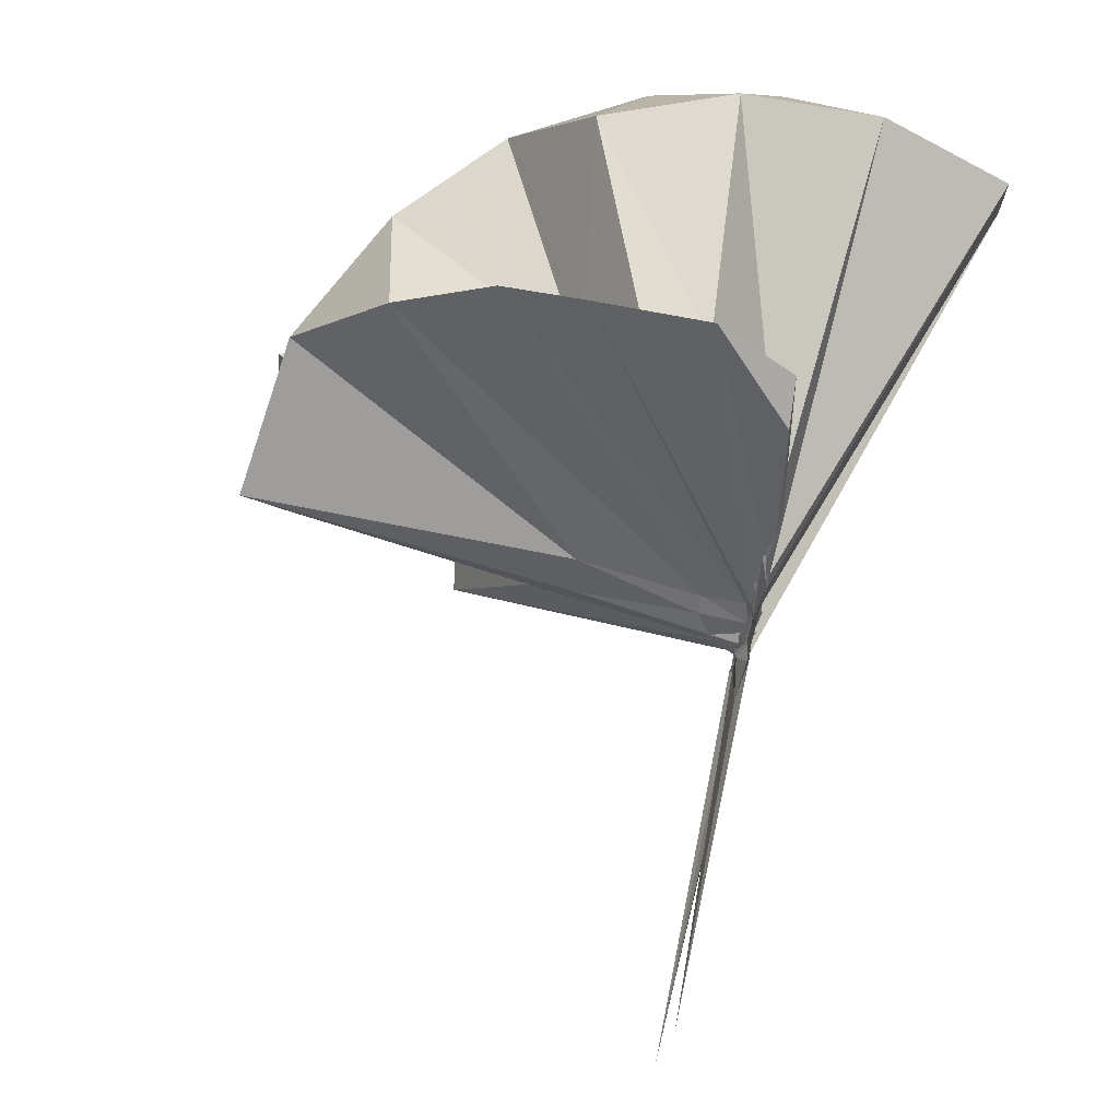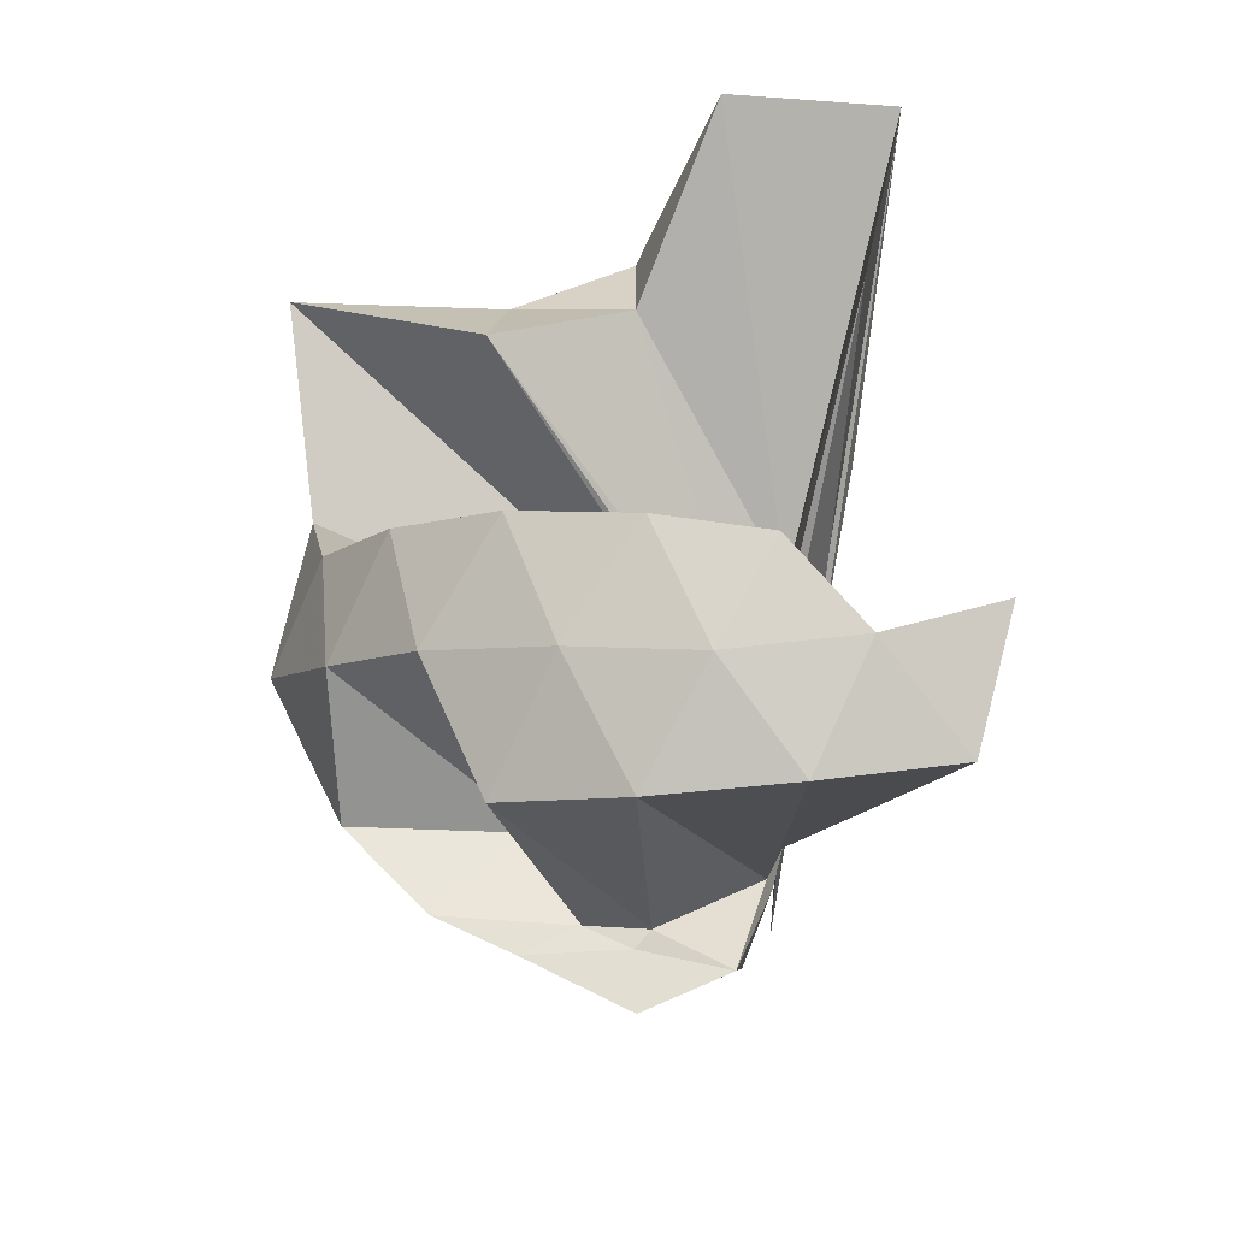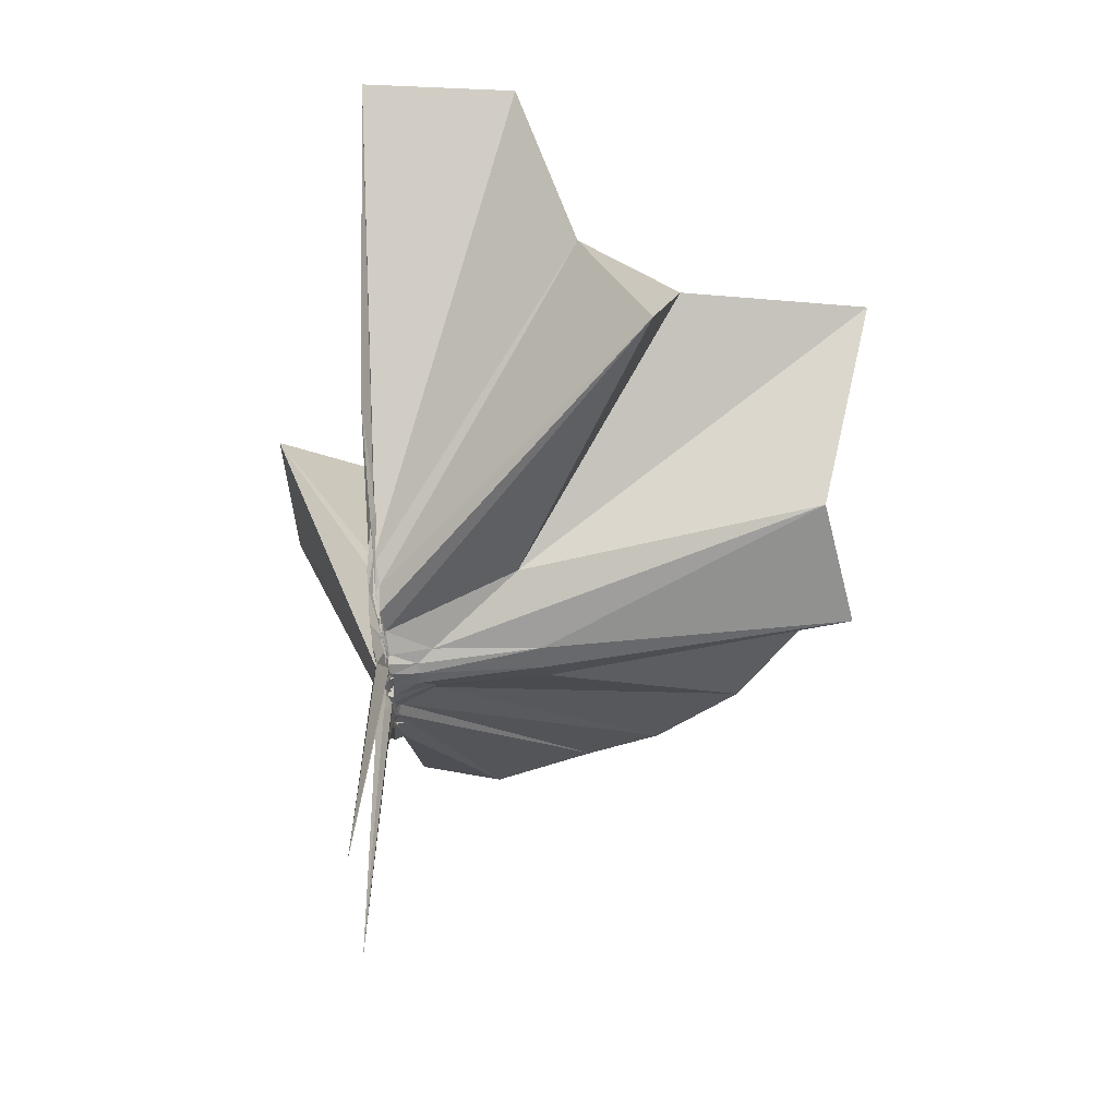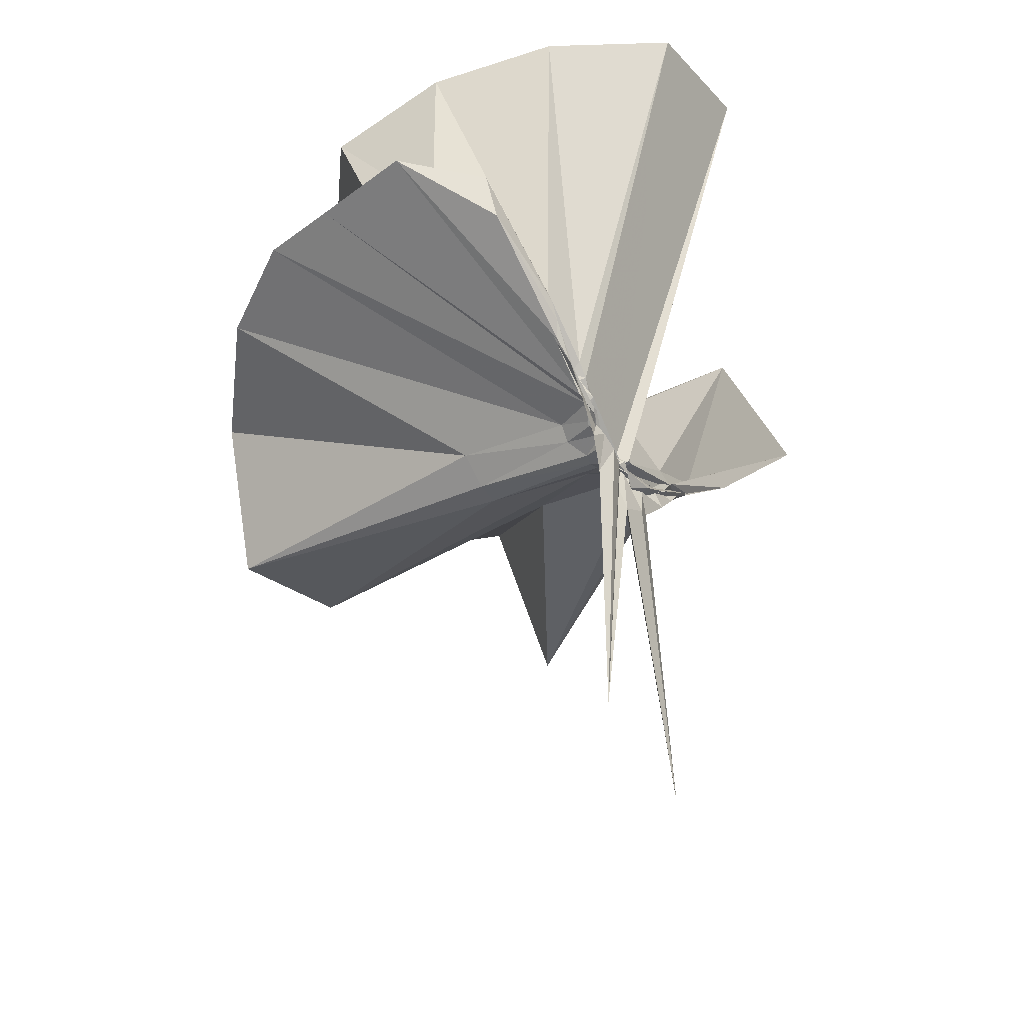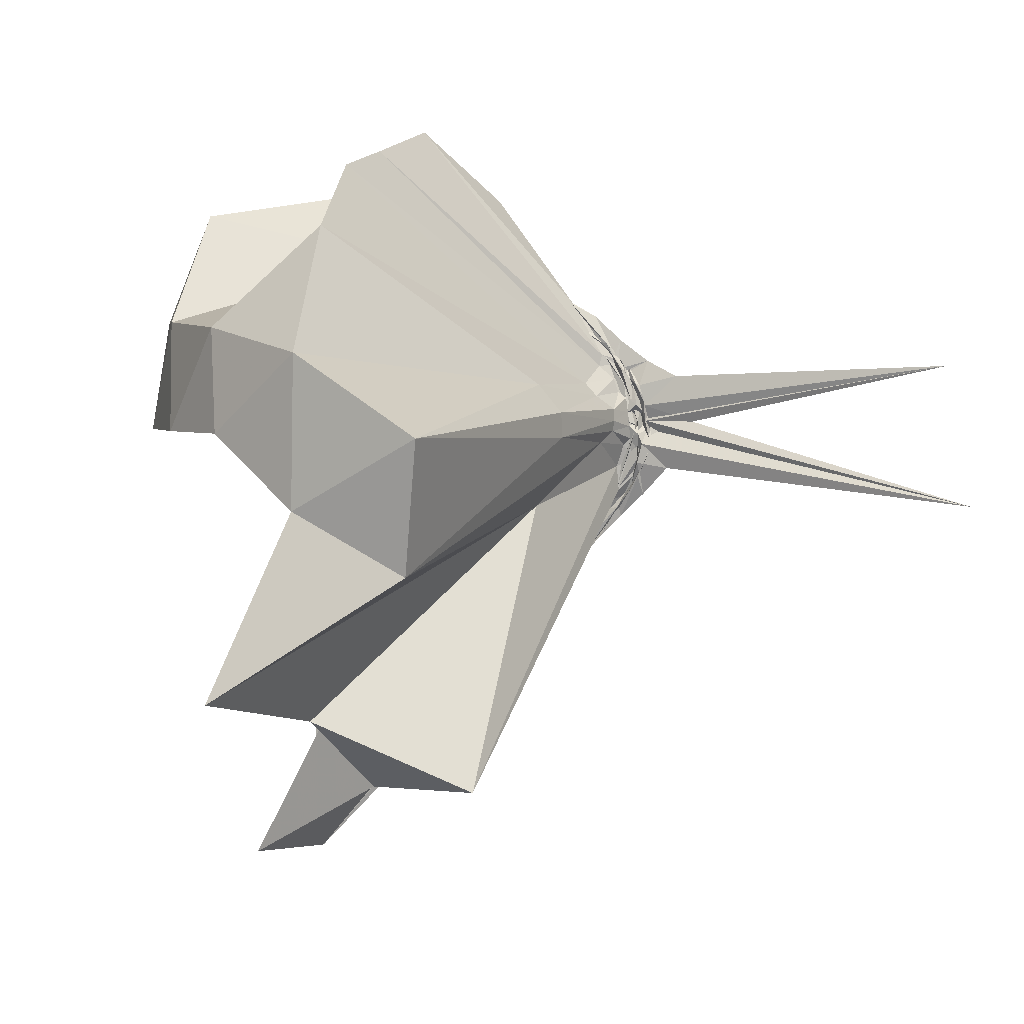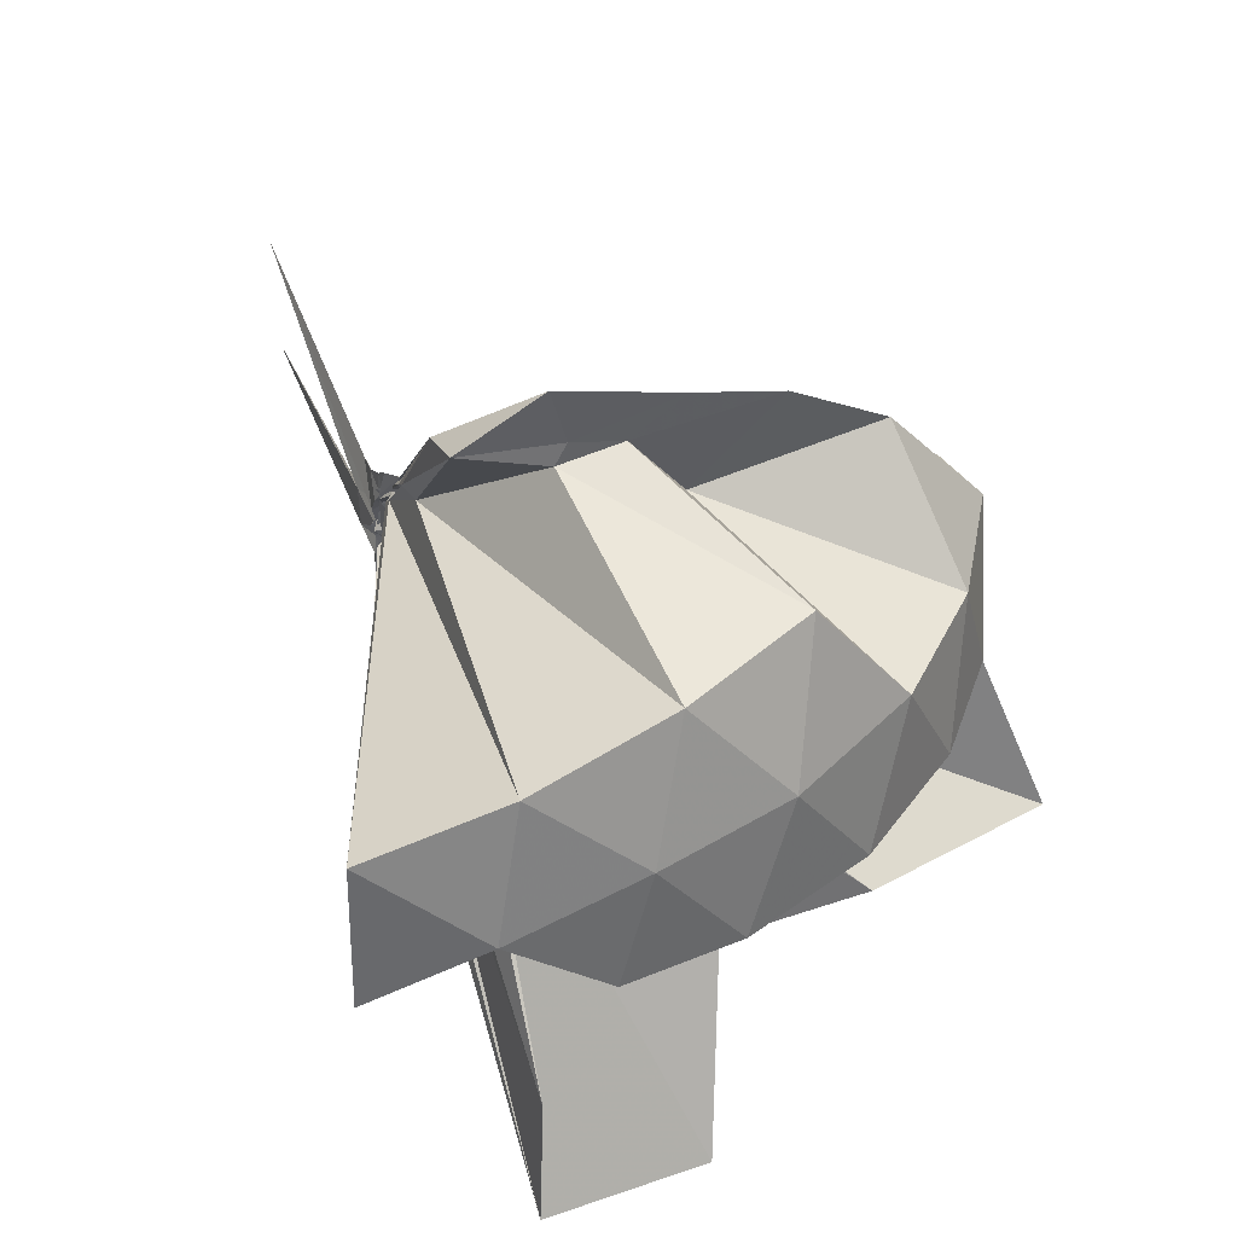
<metadata>
{"format":"obj","ext":"obj","renderer":"f3d","projection":"perspective","resolution":1024,"background":"white","views":[{"elev":78.8,"azim":-167.5,"up":"+Y"},{"elev":67.4,"azim":-168.3,"up":"+Z"},{"elev":-55.4,"azim":4.5,"up":"+Z"},{"elev":-38.8,"azim":-149.4,"up":"+Z"},{"elev":3.8,"azim":111.6,"up":"+Y"},{"elev":45.2,"azim":-18.4,"up":"+Y"}]}
</metadata>
<code>
v -0.9089 -0.1027 1.095
v -0.9915 -0.08788 -0.061
v -0.06257 -0.09711 0.6081
v -0.1296 0.1327 0.6504
v -0.5612 0.2906 0.4131
v -0.6758 0.458 0.44
v -0.7785 0.4826 0.4394
v -0.9699 0.4755 0.4073
v -1.005 0.2436 0.1988
v -0.9822 0.121 0.08264
v -0.996 0.1038 0.07028
v -0.9854 0.0012 -0.007387
v -0.9814 -0.09768 -0.03799
v -0.9793 -0.1079 -0.03815
v -0.9954 -0.2834 0.03832
v -1.005 -0.3152 0.0563
v -0.9891 -0.4537 0.1633
v -0.9662 -1.175 0.7902
v -0.6196 -1.128 0.7981
v -0.5285 -0.7567 0.5607
v -0.2691 -0.5863 0.6718
v -0.8442 -0.1311 0.1853
v 0.01989 0.07904 0.3776
v -0.1921 0.3539 0.4145
v -0.3975 0.4983 0.4497
v -0.5714 0.5396 0.4467
v -0.8079 0.6001 0.437
v -0.9784 0.442 0.3119
v -1.002 0.2135 0.1628
v -0.9928 0.1015 0.05503
v -1.012 0.0695 0.03815
v -0.995 -0.0889 -0.03772
v -0.9935 -0.1024 -0.03851
v -0.9891 -0.2588 0.01314
v -0.998 -0.3018 0.03117
v -0.9846 -0.4338 0.1364
v -1.002 -0.6408 0.2779
v -1.007 -0.3273 0.06493
v -0.494 -0.9256 0.4319
v -0.2736 -0.7467 0.4861
v 0.1519 -0.656 0.5209
v 0.01852 -0.2554 0.3845
v -0.6312 0.003229 0.07564
v -0.8917 0.002607 0.05721
v -0.9784 0.04351 0.05355
v -0.986 0.06993 0.04905
v -0.9906 0.1943 0.1259
v -0.9859 0.1892 0.1228
v -0.9901 0.09729 0.03896
v -0.9938 0.0706 0.02571
v -0.9775 0.03284 -0.004363
v -0.9856 -0.09547 -0.04397
v -0.987 -0.178 -0.04154
v -1.01 -0.2555 -0.007057
v -0.9944 -0.296 0.01117
v -0.9955 -0.4235 0.1029
v -0.9952 -0.4311 0.1139
v -0.9876 -0.3004 0.04239
v -0.3376 -0.8947 0.1194
v -0.679 -0.2784 0.1007
v 0.01773 -0.387 0.1226
v 0.06866 -0.09567 0.07673
v -0.889 -0.02735 0.02785
v -0.9895 0.01257 0.02088
v -1.008 0.04599 0.01716
v -1.007 0.05877 0.01635
v -1.006 0.1617 0.07181
v -0.9957 0.07013 0.02009
v -1.008 0.05695 -0.003238
v -0.9903 0.01196 -0.02132
v -0.9983 -0.03991 -0.04093
v -1.003 -0.1082 -0.05168
v -1.01 -0.1919 -0.04411
v -0.9914 -0.2535 -0.02228
v -1.01 -0.3462 0.04244
v -0.9934 -0.3691 0.05574
v -1.012 -0.2816 0.008781
v -0.9891 -0.2547 0.006757
v -0.9837 -0.198 0.009531
v -0.8824 -0.1379 0.01552
v -0.6361 -0.1172 0.02029
v -0.6374 -0.06005 0.02355
v -0.9843 -0.02008 0.006485
v -0.9948 0.009588 -0.003504
v -0.99 0.02814 -0.00931
v -0.9945 0.04035 -0.005933
v -1.004 0.1052 0.007859
v -0.9979 0.03267 -0.02102
v -0.9762 0.001487 -0.03967
v -0.9834 -0.04141 -0.0579
v -0.9893 -0.08795 -0.05973
v -0.9913 -0.1402 -0.07132
v -0.9778 -0.1824 -0.06378
v -0.9856 -0.2235 -0.04283
v -1.007 -0.3186 0.007304
v -1.003 -0.2401 -0.02199
v -0.9979 -0.2198 -0.02696
v -0.9942 -0.1796 -0.02317
v -0.9801 -0.146 -0.008781
v -0.9202 -0.1113 -0.002107
v -0.9162 -0.08689 -0.006546
v -0.9222 -0.05876 -0.004381
v -0.2054 -0.09855 0.7969
v -0.3184 0.1454 0.8542
v -0.4974 0.3942 0.8483
v -0.8035 0.4396 0.4429
v -0.991 0.2372 0.237
v -1.009 0.1256 0.105
v -1.008 0.09684 0.07674
v -0.9754 -0.09081 -0.02427
v -1.008 -0.1035 -0.02379
v -1.006 -0.1131 -0.02398
v -1.001 -0.2759 0.07197
v -0.9618 -0.7781 0.8149
v -0.9148 -0.3659 0.2789
v -0.8901 -0.1546 0.1932
v -0.8705 -0.135 0.1936
v -0.4209 -0.1021 0.9637
v -0.5746 0.1439 1.003
v -0.7564 0.3693 0.9616
v -1.037 0.2971 1.002
v -1.309 0.1906 0.9603
v -1.325 -0.104 1.001
v -0.9698 -0.1565 0.1563
v -0.9445 -0.1473 0.1827
v -0.919 -0.1531 0.1916
v -0.8962 -0.1356 0.204
v -0.6769 -0.1023 1.066
v -0.8382 0.124 1.067
v -1.1 0.03723 1.067
v -0.9416 -0.1381 0.1914
v -0.9207 -0.1322 0.1979
v -0.9865 -0.0312 -0.01516
v -0.9892 -0.01163 -0.03136
v -1.006 0.009787 -0.02545
v -1.002 0.05578 -0.06085
v -0.982 -0.002589 -0.04763
v -0.9853 -0.04825 -0.06636
v -1.008 -0.09237 -0.0681
v -0.9919 -0.138 -0.07766
v -1.002 -0.1735 -0.06408
v -1.008 -0.2651 -0.04927
v -0.9795 -0.1889 -0.04337
v -0.992 -0.1611 -0.04199
v -0.9847 -0.1303 -0.02267
v -0.9778 -0.1015 -0.02393
v -0.9779 -0.06761 -0.01922
v -0.9782 -0.04969 -0.04118
v -1.009 -0.02957 -0.0438
v -0.9953 0.01942 -0.1353
v -0.9814 -0.05093 -0.06215
v -0.9988 -0.09311 -0.0665
v -1.011 -0.1528 -0.1397
v -0.9958 -0.2011 -0.1125
v -0.978 -0.1432 -0.05545
v -0.9798 -0.1198 -0.04552
v -1.008 -0.08182 -0.0413
v -0.9998 -0.07021 -0.05516
v -1.014 0.04583 -0.7829
v -1.006 -0.08924 -0.1735
v -1 -0.2774 -0.8462
v -1.002 -0.1079 -0.06128
f 3 23 4
f 4 23 24
f 4 24 5
f 5 24 25
f 5 25 6
f 6 25 26
f 6 26 7
f 7 26 27
f 7 27 8
f 8 27 28
f 8 28 9
f 9 28 29
f 9 29 10
f 10 29 30
f 10 30 11
f 11 30 31
f 11 31 12
f 12 31 32
f 12 32 13
f 13 32 33
f 13 33 14
f 14 33 34
f 14 34 15
f 15 34 35
f 15 35 16
f 16 35 36
f 16 36 17
f 17 36 37
f 17 37 18
f 18 37 38
f 18 38 19
f 19 38 39
f 19 39 20
f 20 39 40
f 20 40 21
f 21 40 41
f 21 41 22
f 22 41 42
f 22 42 3
f 3 42 23
f 23 43 24
f 24 43 44
f 24 44 25
f 25 44 45
f 25 45 26
f 26 45 46
f 26 46 27
f 27 46 47
f 27 47 28
f 28 47 48
f 28 48 29
f 29 48 49
f 29 49 30
f 30 49 50
f 30 50 31
f 31 50 51
f 31 51 32
f 32 51 52
f 32 52 33
f 33 52 53
f 33 53 34
f 34 53 54
f 34 54 35
f 35 54 55
f 35 55 36
f 36 55 56
f 36 56 37
f 37 56 57
f 37 57 38
f 38 57 58
f 38 58 39
f 39 58 59
f 39 59 40
f 40 59 60
f 40 60 41
f 41 60 61
f 41 61 42
f 42 61 62
f 42 62 23
f 23 62 43
f 43 63 44
f 44 63 64
f 44 64 45
f 45 64 65
f 45 65 46
f 46 65 66
f 46 66 47
f 47 66 67
f 47 67 48
f 48 67 68
f 48 68 49
f 49 68 69
f 49 69 50
f 50 69 70
f 50 70 51
f 51 70 71
f 51 71 52
f 52 71 72
f 52 72 53
f 53 72 73
f 53 73 54
f 54 73 74
f 54 74 55
f 55 74 75
f 55 75 56
f 56 75 76
f 56 76 57
f 57 76 77
f 57 77 58
f 58 77 78
f 58 78 59
f 59 78 79
f 59 79 60
f 60 79 80
f 60 80 61
f 61 80 81
f 61 81 62
f 62 81 82
f 62 82 43
f 43 82 63
f 63 83 64
f 64 83 84
f 64 84 65
f 65 84 85
f 65 85 66
f 66 85 86
f 66 86 67
f 67 86 87
f 67 87 68
f 68 87 88
f 68 88 69
f 69 88 89
f 69 89 70
f 70 89 90
f 70 90 71
f 71 90 91
f 71 91 72
f 72 91 92
f 72 92 73
f 73 92 93
f 73 93 74
f 74 93 94
f 74 94 75
f 75 94 95
f 75 95 76
f 76 95 96
f 76 96 77
f 77 96 97
f 77 97 78
f 78 97 98
f 78 98 79
f 79 98 99
f 79 99 80
f 80 99 100
f 80 100 81
f 81 100 101
f 81 101 82
f 82 101 102
f 82 102 63
f 63 102 83
f 103 104 118
f 104 119 118
f 104 105 119
f 105 120 119
f 105 106 120
f 106 107 120
f 107 121 120
f 107 108 121
f 108 122 121
f 108 109 122
f 109 110 122
f 110 123 122
f 110 111 123
f 111 124 123
f 111 112 124
f 112 113 124
f 113 125 124
f 113 114 125
f 114 126 125
f 114 115 126
f 115 116 126
f 116 127 126
f 116 117 127
f 117 118 127
f 117 103 118
f 118 119 128
f 119 129 128
f 119 120 129
f 120 121 129
f 121 130 129
f 121 122 130
f 122 123 130
f 123 131 130
f 123 124 131
f 124 125 131
f 125 132 131
f 125 126 132
f 126 127 132
f 127 128 132
f 127 118 128
f 133 148 134
f 134 148 149
f 134 149 135
f 135 149 150
f 135 150 136
f 136 150 137
f 137 150 151
f 137 151 138
f 138 151 152
f 138 152 139
f 139 152 140
f 140 152 153
f 140 153 141
f 141 153 154
f 141 154 142
f 142 154 143
f 143 154 155
f 143 155 144
f 144 155 156
f 144 156 145
f 145 156 146
f 146 156 157
f 146 157 147
f 147 157 148
f 147 148 133
f 148 158 149
f 149 158 159
f 149 159 150
f 150 159 151
f 151 159 160
f 151 160 152
f 152 160 153
f 153 160 161
f 153 161 154
f 154 161 155
f 155 161 162
f 155 162 156
f 156 162 157
f 157 162 158
f 157 158 148
f 3 4 103
f 103 4 104
f 4 5 104
f 104 5 105
f 5 6 105
f 105 6 106
f 6 7 106
f 7 8 106
f 106 8 107
f 8 9 107
f 107 9 108
f 9 10 108
f 108 10 109
f 10 11 109
f 11 12 109
f 109 12 110
f 12 13 110
f 110 13 111
f 13 14 111
f 111 14 112
f 14 15 112
f 15 16 112
f 112 16 113
f 16 17 113
f 113 17 114
f 17 18 114
f 114 18 115
f 18 19 115
f 19 20 115
f 115 20 116
f 20 21 116
f 116 21 117
f 21 22 117
f 117 22 103
f 22 3 103
f 83 133 84
f 84 133 134
f 84 134 85
f 85 134 135
f 85 135 86
f 86 135 136
f 86 136 87
f 87 136 88
f 88 136 137
f 88 137 89
f 89 137 138
f 89 138 90
f 90 138 139
f 90 139 91
f 91 139 92
f 92 139 140
f 92 140 93
f 93 140 141
f 93 141 94
f 94 141 142
f 94 142 95
f 95 142 96
f 96 142 143
f 96 143 97
f 97 143 144
f 97 144 98
f 98 144 145
f 98 145 99
f 99 145 100
f 100 145 146
f 100 146 101
f 101 146 147
f 101 147 102
f 102 147 133
f 102 133 83
f 128 129 1
f 129 130 1
f 130 131 1
f 131 132 1
f 132 128 1
f 159 158 2
f 160 159 2
f 161 160 2
f 162 161 2
f 158 162 2

</code>
